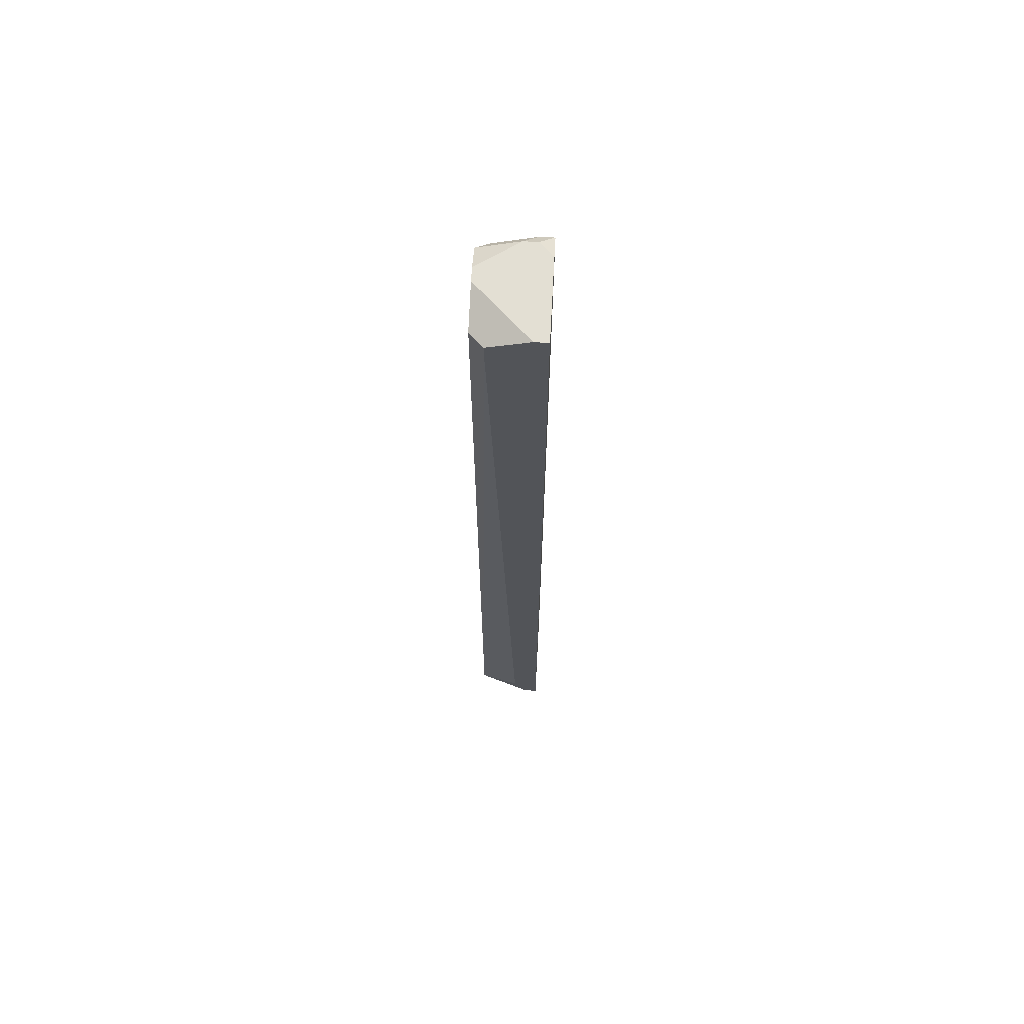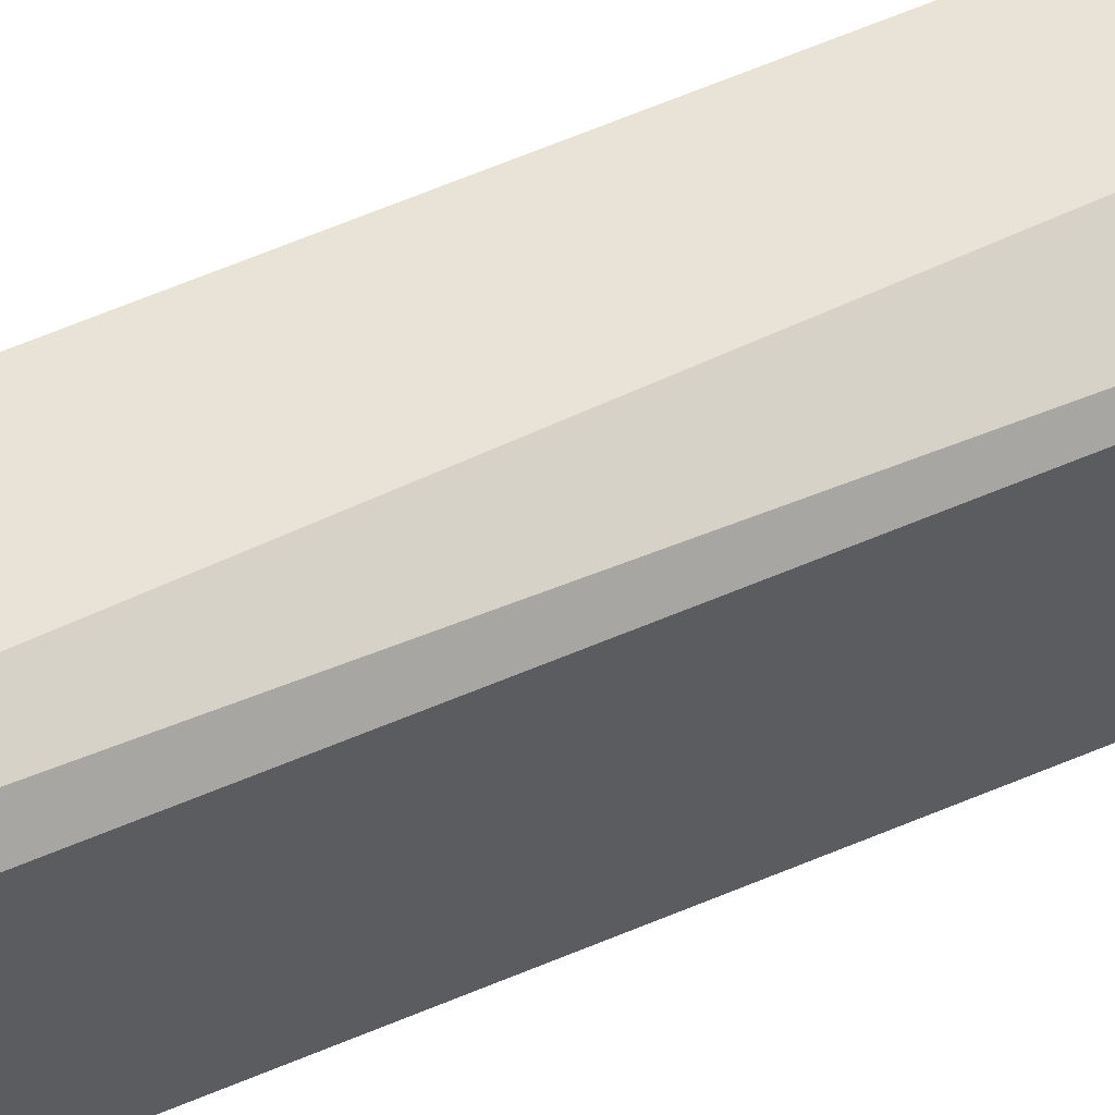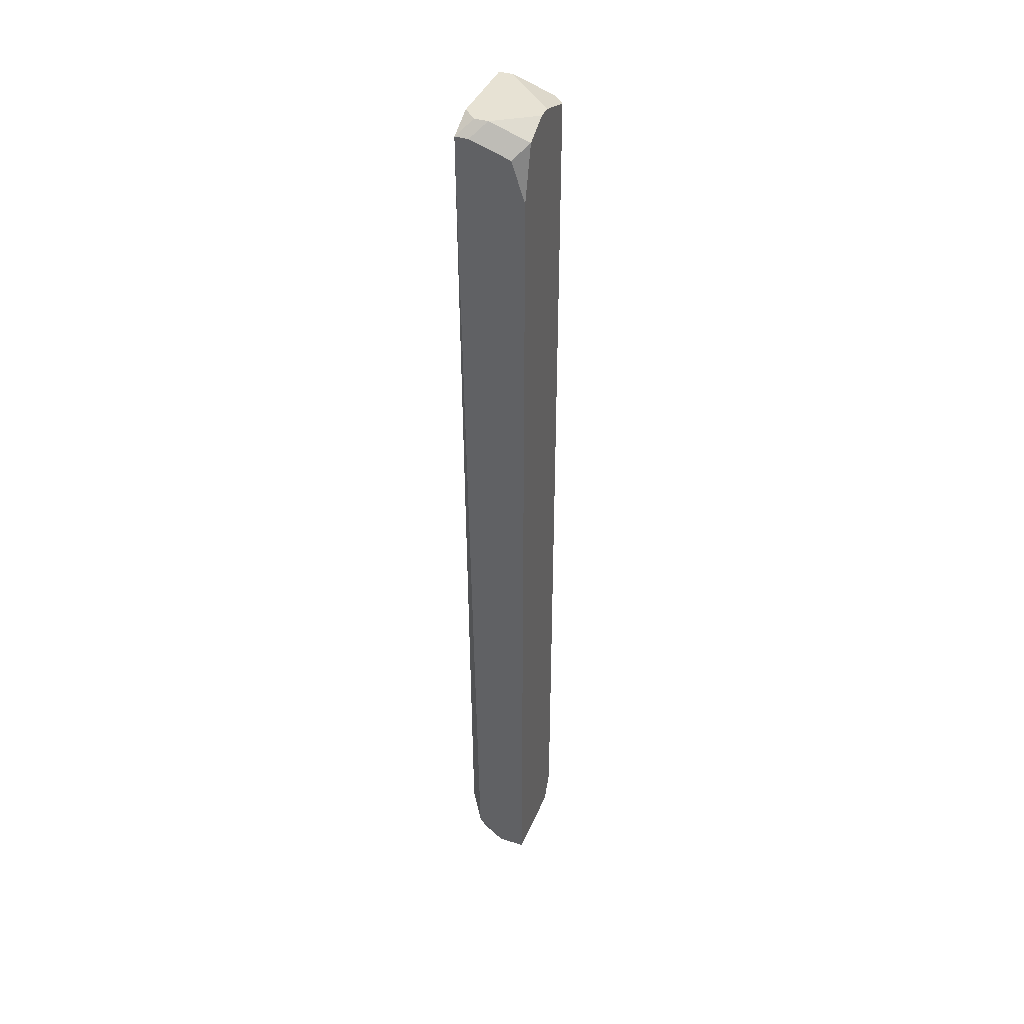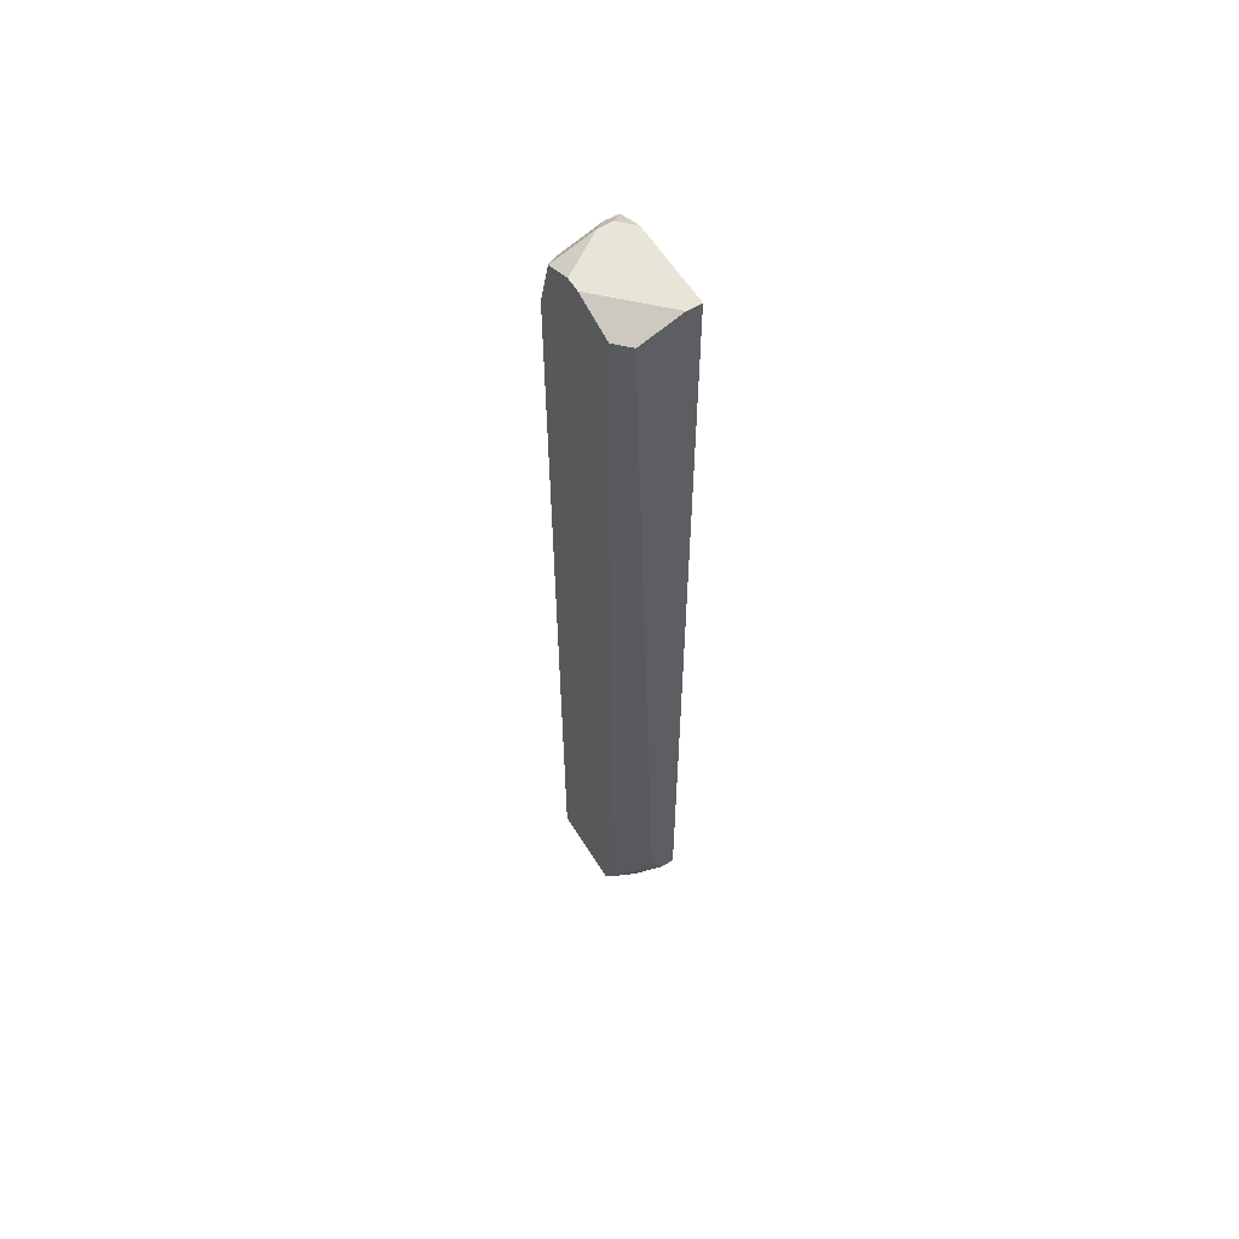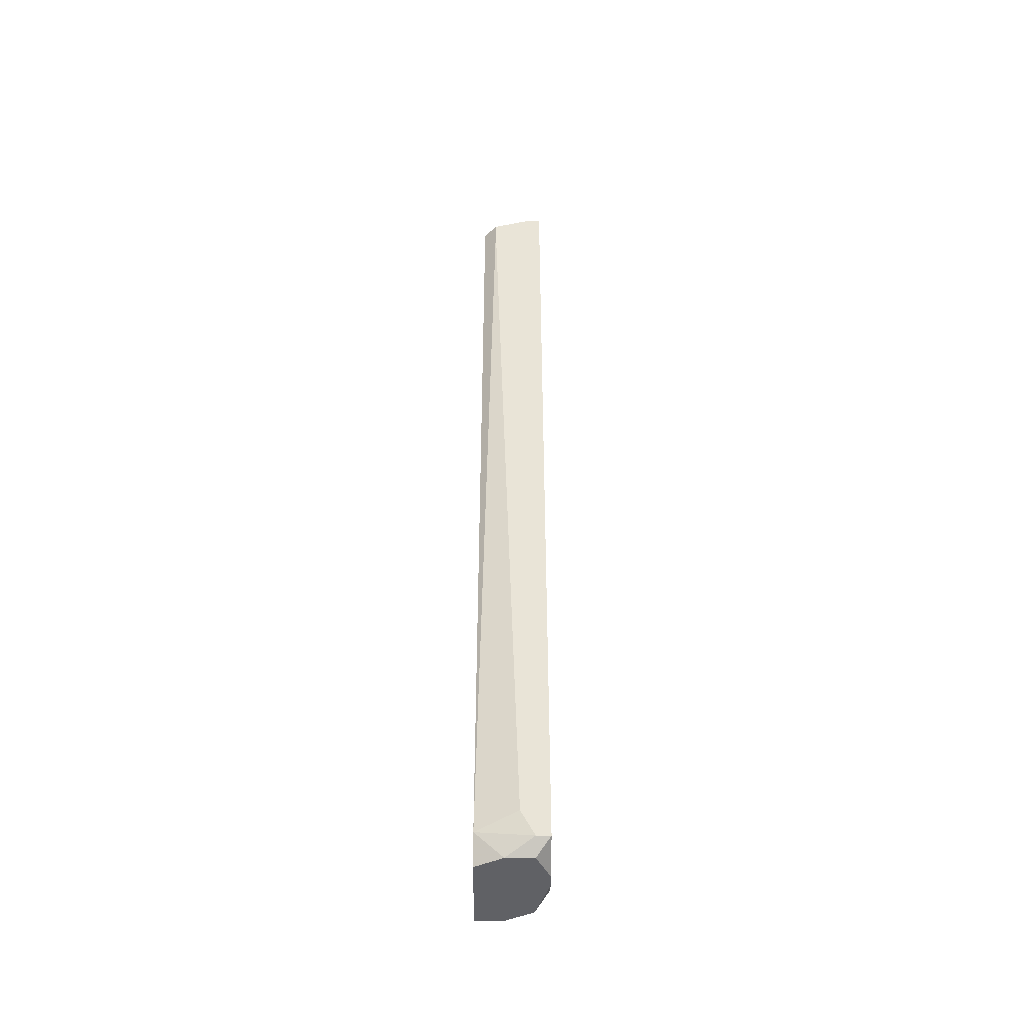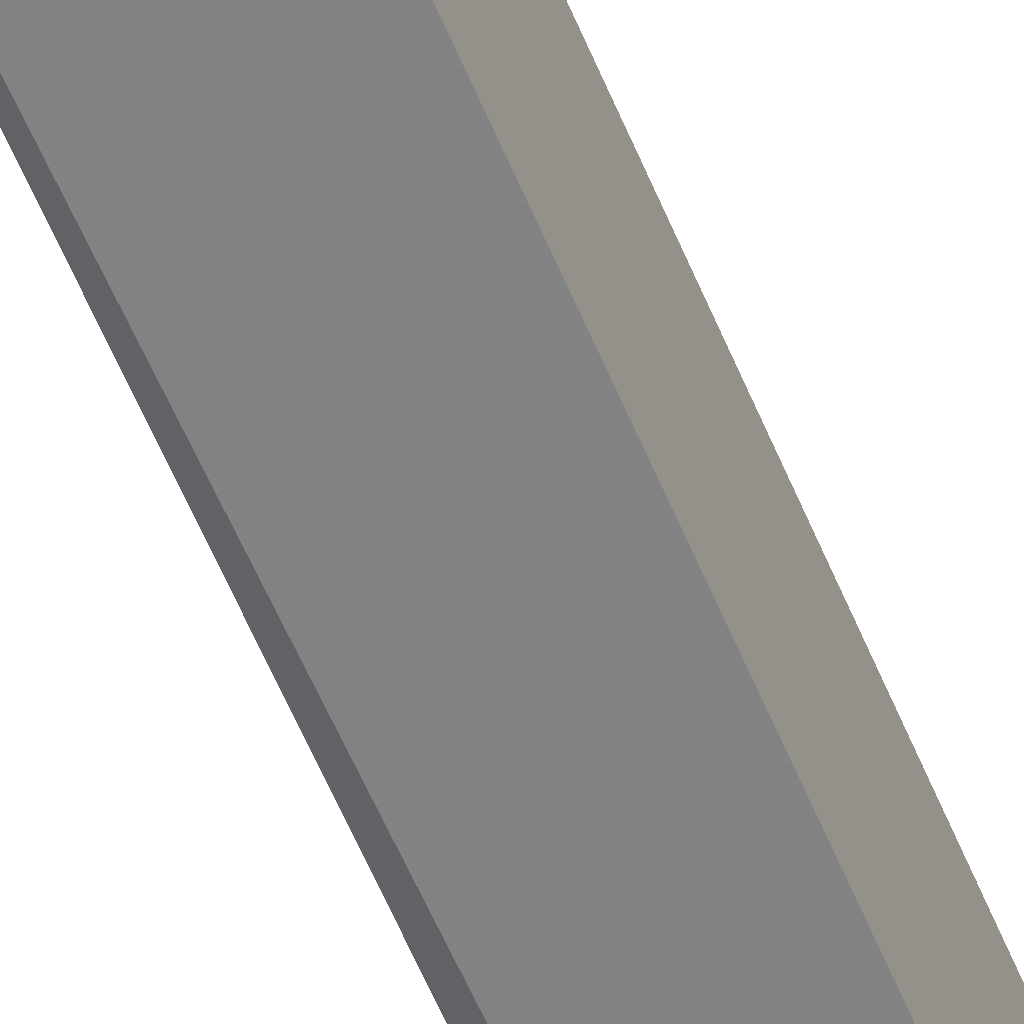
<metadata>
{"format":"obj","ext":"obj","renderer":"f3d","projection":"perspective","resolution":1024,"background":"white","views":[{"elev":66.9,"azim":3.1,"up":"+Y"},{"elev":62.5,"azim":-113.3,"up":"+Z"},{"elev":39.9,"azim":-158.7,"up":"+Y"},{"elev":59.8,"azim":-31.9,"up":"+Y"},{"elev":-47.1,"azim":-0.2,"up":"+Y"},{"elev":-60.9,"azim":-157.3,"up":"+Z"}]}
</metadata>
<code>
v -0.007687 -0.08652 -0.0463
v 0.02672 0.5243 0.02252
v 0.03533 0.5243 0.02252
v 0.03533 0.5243 -0.0291
v 0.02672 0.5157 -0.0463
v 0.03533 0.5157 -0.0463
v 0.03533 0.5071 -0.0463
v 0.03533 -0.05211 -0.0377
v 0.03533 -0.07792 0.02252
v 0.02672 -0.07792 0.02252
v 0.03533 -0.07792 -0.0291
v 0.03533 -0.08652 -0.00329
v -0.007687 -0.08652 0.005313
v 0.03533 -0.08652 -0.01189
v 0.01812 0.5243 -0.0377
v 0.02672 0.5243 -0.0377
v 0.01812 -0.06071 0.02252
v 0.02672 -0.06931 -0.0463
v 0.02672 -0.08652 0.01392
v 0.02672 -0.08652 -0.0377
v 0.009519 -0.08652 0.01392
v 0.0009156 0.5157 0.02252
v 0.0009156 0.5071 0.02252
v 0.0009156 0.5071 -0.0463
v 0.009519 -0.08652 -0.0463
v -0.007687 0.5243 -0.01189
v -0.007687 0.5243 -0.0205
v -0.007687 0.5157 0.01392
v -0.007687 0.5157 -0.0377
v -0.007687 0.4813 -0.0463
v -0.007687 -0.06931 0.01392
f 10 17 31
f 21 10 31
f 21 31 13
f 21 19 9
f 21 9 10
f 12 9 19
f 29 24 30
f 29 27 15
f 26 27 29
f 26 29 30
f 26 30 1
f 26 1 13
f 26 13 31
f 26 31 28
f 23 22 28
f 23 28 31
f 23 31 17
f 2 26 28
f 2 28 22
f 2 22 23
f 2 23 17
f 2 17 10
f 2 10 9
f 2 9 3
f 16 15 27
f 16 27 26
f 16 26 2
f 16 2 3
f 16 3 4
f 16 4 6
f 5 24 29
f 5 29 15
f 5 15 16
f 5 16 6
f 14 11 8
f 14 8 7
f 14 7 6
f 14 6 4
f 14 4 3
f 14 3 9
f 14 9 12
f 14 12 19
f 14 19 21
f 14 21 13
f 14 13 1
f 14 1 25
f 14 25 20
f 14 20 11
f 18 25 1
f 18 1 30
f 18 30 24
f 18 24 5
f 18 5 6
f 18 6 7
f 18 7 8
f 18 8 11
f 18 11 20
f 18 20 25

</code>
